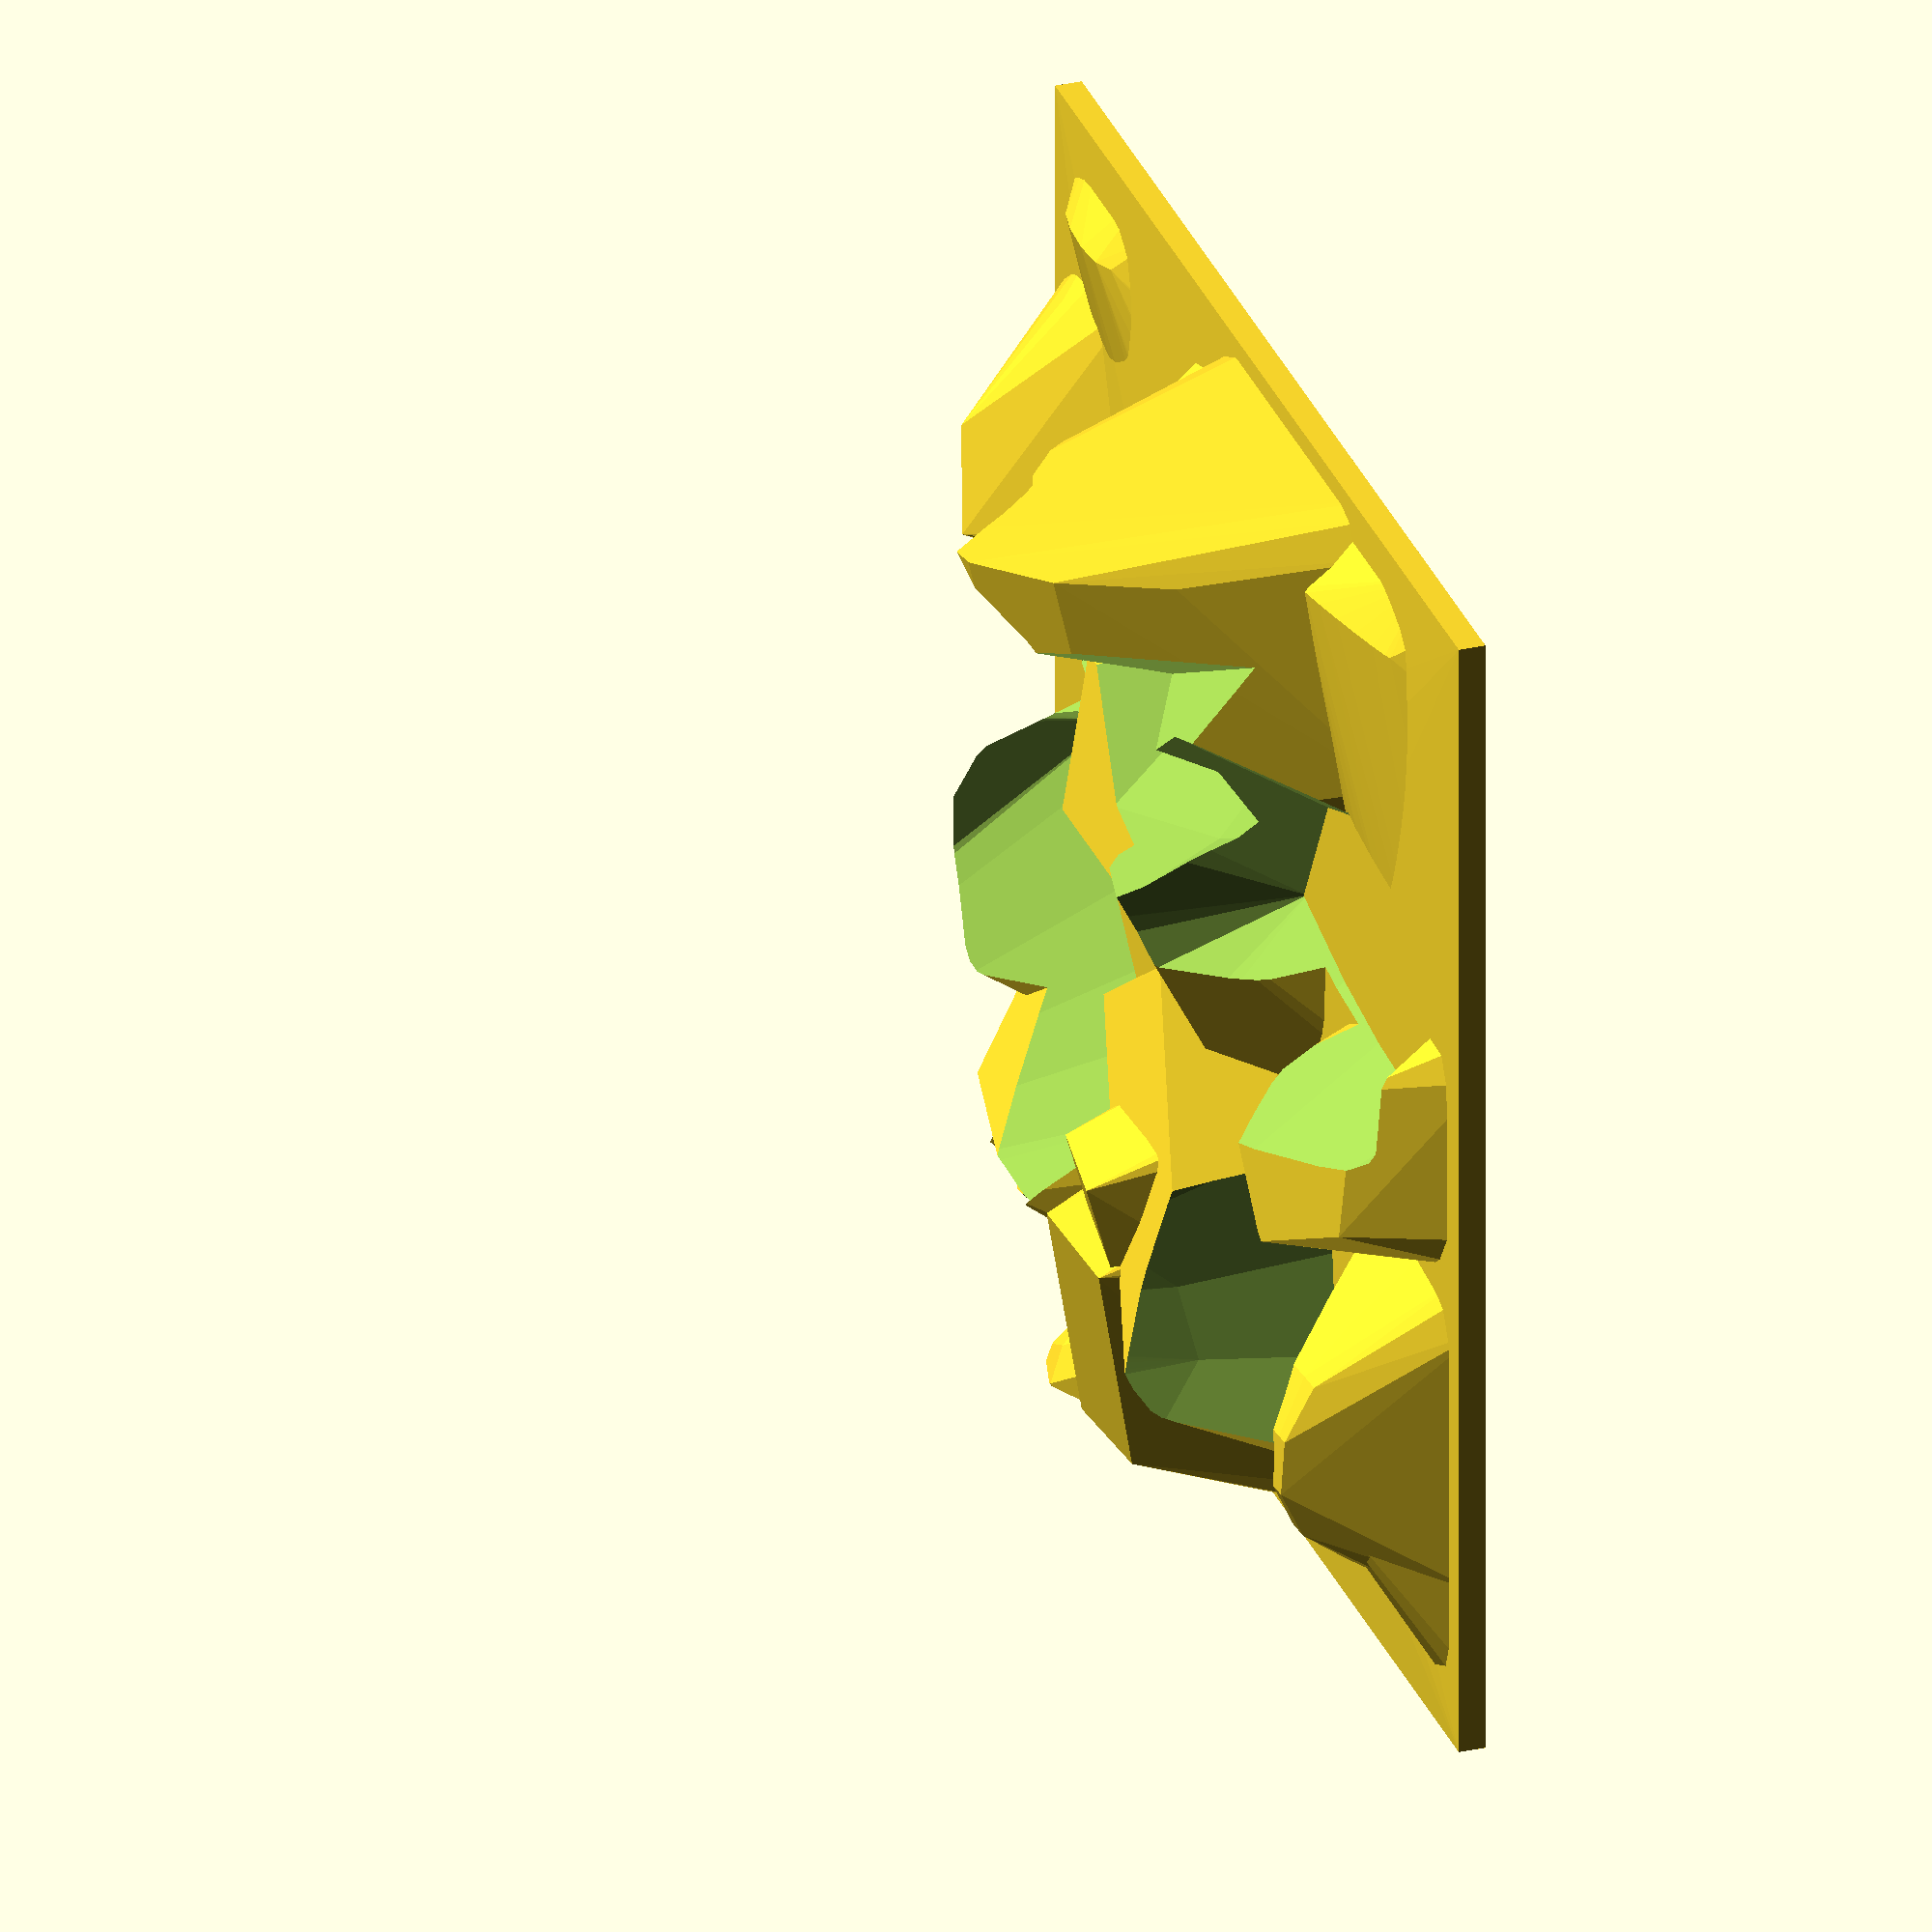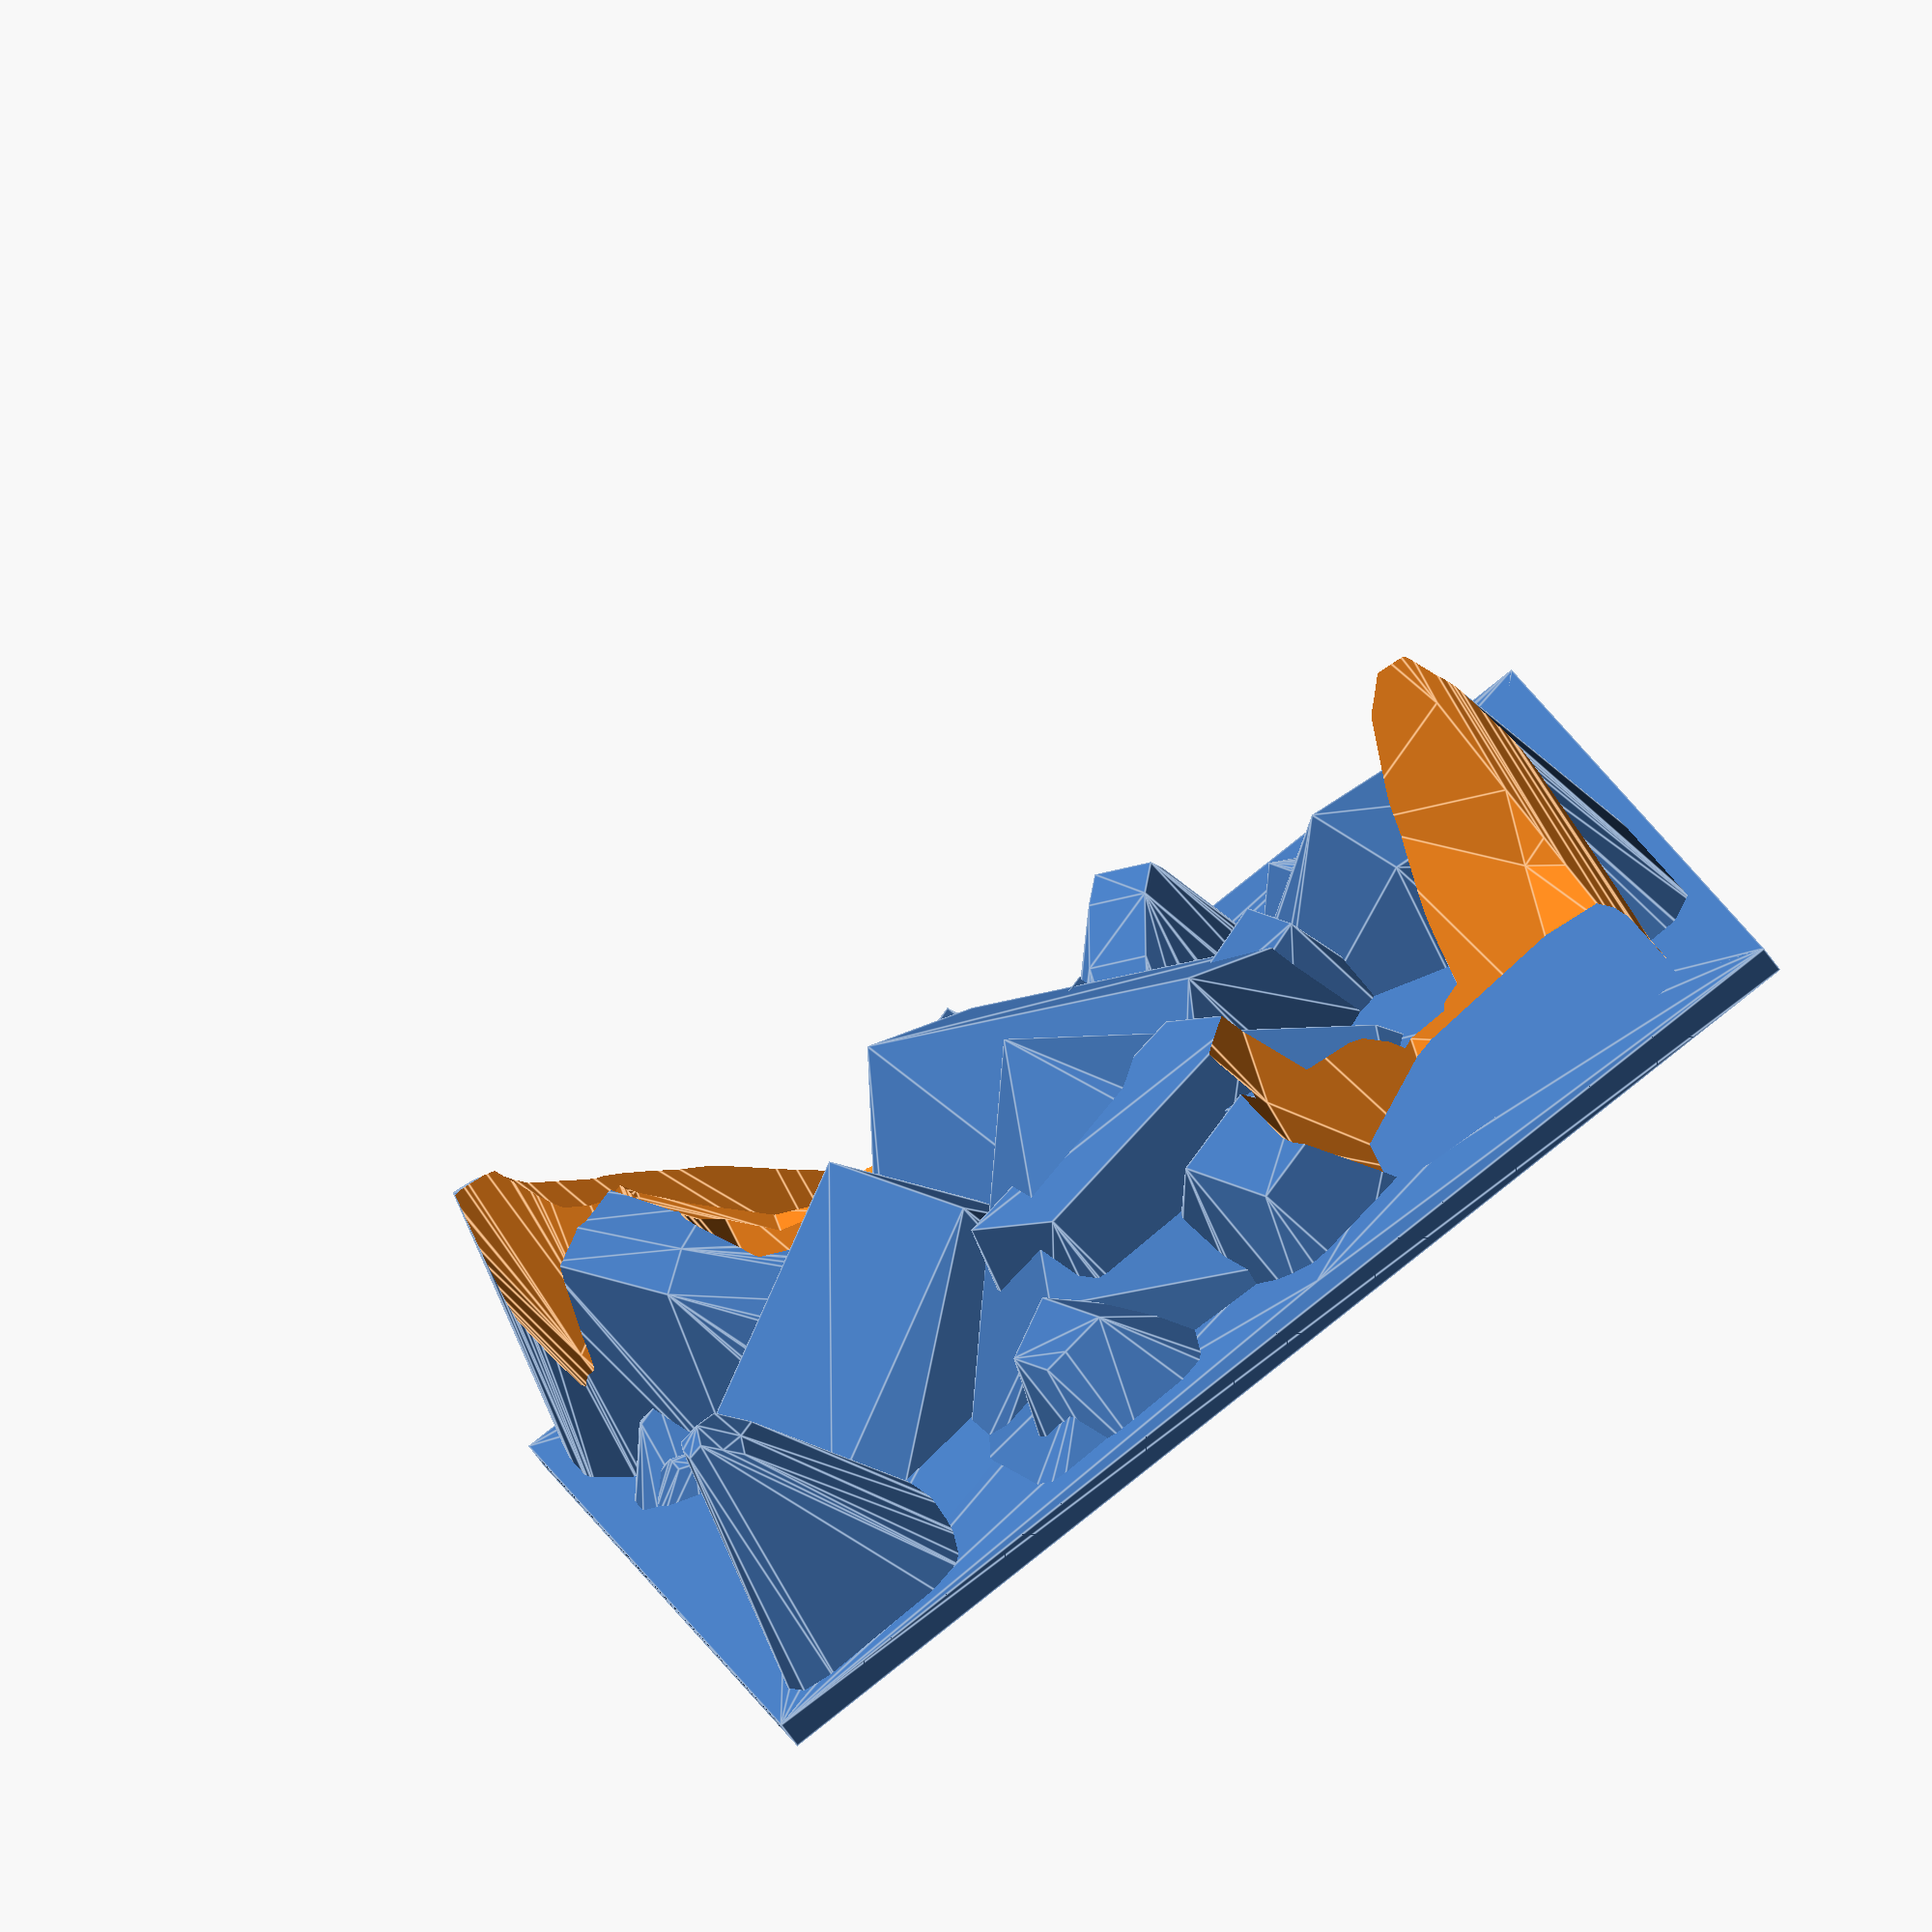
<openscad>
//
part = 1; //[1,2,3,4,5,6]
//Basic Width
W=133.35 ;
//Basic Breadth
B=133.35 ;
//Basic Height
H=25.4 ;
//Basic Base
Base=3;
//Rubble Size
AvrgFeatureSize=46 ;
//number of
cubes=18 ;
//number of
spheres=4;
//number of
cylinders=3;
//number of
mounds=2;
//Height adjustments 
MoundHeightMultiplier=0.5;
// Cratering adjustments
Cratering=2;

/* [Hidden] */


Az=AvrgFeatureSize;

//basic base
 translate([-W/2,-B/2,0])cube([W,B,Base]);
// rubble and mounds  differenced with a upsideown rubble pile for some craterinf

difference(){
union(){
plate();
mounds();}


translate([0,0,H +Az])rotate([180,0,0])scale([1,1,Cratering])plate();
}




// basic rubble pile
 module plate(){
intersection(){
// extra bounded to make sure
 translate([-W *0.5,-B *0.5,0])cube([W ,B ,H+Az]);
union(){

// cubes
if(cubes>0)for(i=[1:cubes]){
q1=rndc()*Az+[0.1,0.1,0.1];
put()scale(q1)cube(center=true);
 
}
//speres
if(spheres>0)for(i=[1:spheres]){
 
q2=rndc()*Az+[0.1,0.1,0.1];
 
 put()scale(q2 )sphere($fn=15,center=true);
}
// cylinders
if(cylinders>0)for(i=[1:cylinders]){
 
q3=rndc()*Az+[0.1,0.1,0.1];
 put()scale(q3 )cylinder($fn=15,center=true);
 }

 
 }


}
 translate([-W/2,-B/2,0])cube([W,B,Base]);

}
module mounds(){
// Mounds or minor hill
if(mounds>0)for(i=[1:mounds]){
intersection(){
 translate([-W *0.5,-B *0.5,0])cube([W ,B ,H+Az]); 
hull(){
 translate([-W *0.5,-B *0.5,0])cube([W ,B ,Base]);
translate([-W *0.85*0.5,-B*0.85 *0.5,0])translate([rnd(W*0.85) ,rnd(B*0.85) ,rnd(H*MoundHeightMultiplier)])scale(Az*0.5,Az*0.5,Base)cylinder(r1=1,r2=1,h=0.01, $fn=7);
 }
 }}}
// rapper for  Ground module
module put ()
{
R=rndR();
v=v3rnd();
V=[v[0]*(W/2-H*0.3),v[1]*(W/2-H*0.3),abs(v[2])*H/4];
 

ground()  translate(V)rotate(R)children();
 
}

 
//  create a footprint  and join with feature 
module ground()
{
hull(){

intersection(){
 translate([-W*0.85*0.5,-B*0.85*0.5,0])cube([W*0.85,B*0.85,H+Az]);
children();
}
 linear_extrude(0.01)offset(r=H*0.2,$fn=7)intersection(){
 square(W*0.9,B*0.9,center=true);
 projection() children();
}
}
}

// helpers
function rndR()=[rands(0,360,1)[0],rands(0,360,1)[1],rands(0,360,1)[0]];
function rnd(a = 0, b = 1) = (rands(min(a, b), max(a, b), 1)[0]);
//random number 

function rndc() = [rands(0, 1, 1)[0], rands(0, 1, 1)[0], rands(0, 1, 1)[0]];
//random color triplet or other use 0 to 1 triplet

function v3rnd(c=1) = [rands(-1, 1, 1)[0] * c, rands(-1, 1, 1)[0] * c, rands(-1, 1, 1)[0]] * c;
//general use -1 to 1 triplet
</openscad>
<views>
elev=331.6 azim=360.0 roll=71.2 proj=o view=wireframe
elev=68.3 azim=75.6 roll=35.9 proj=o view=edges
</views>
